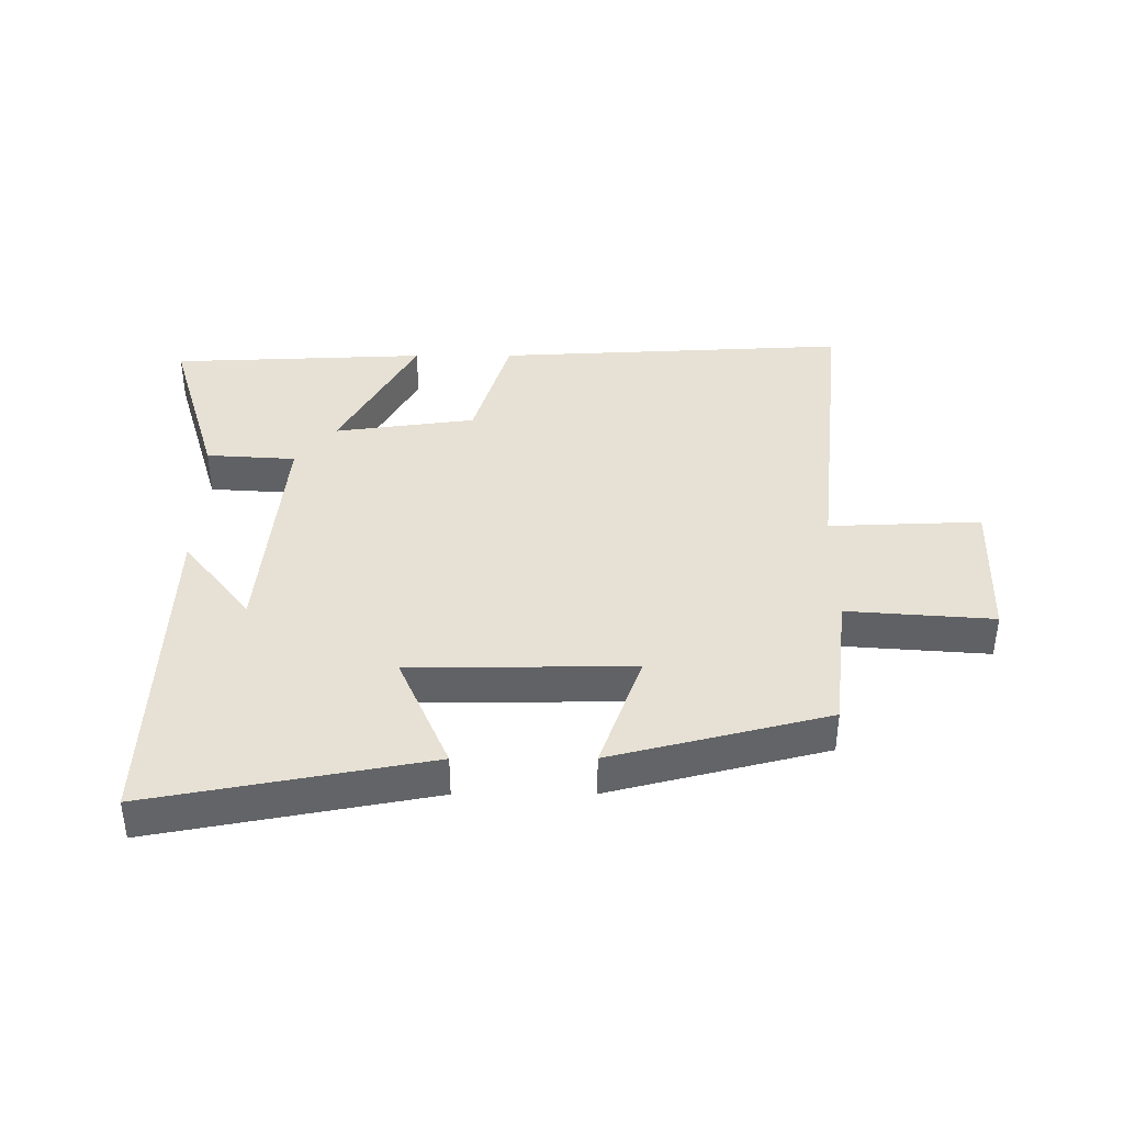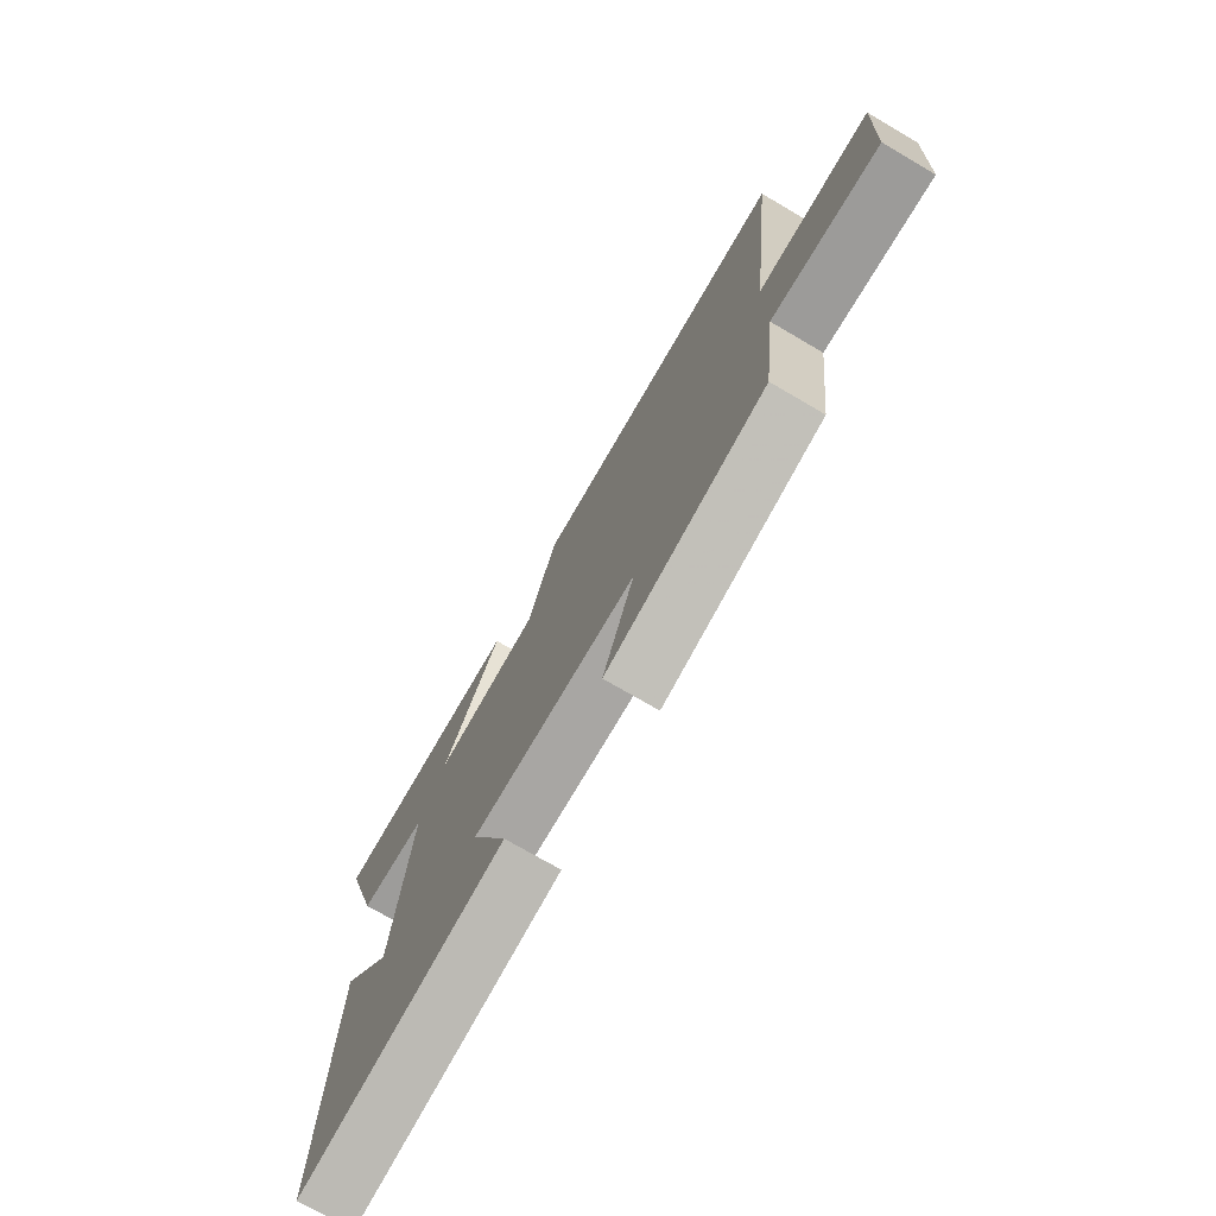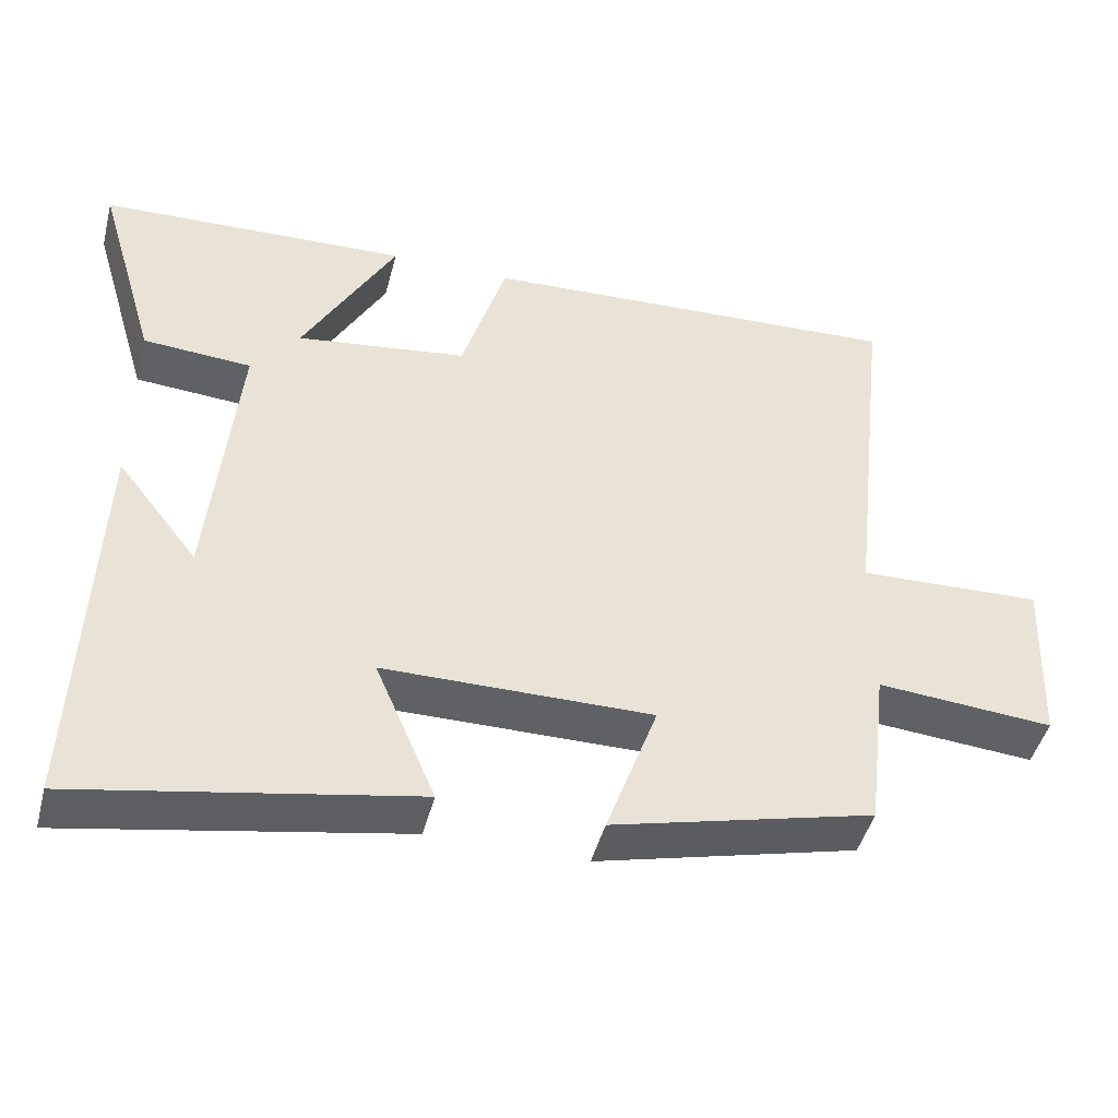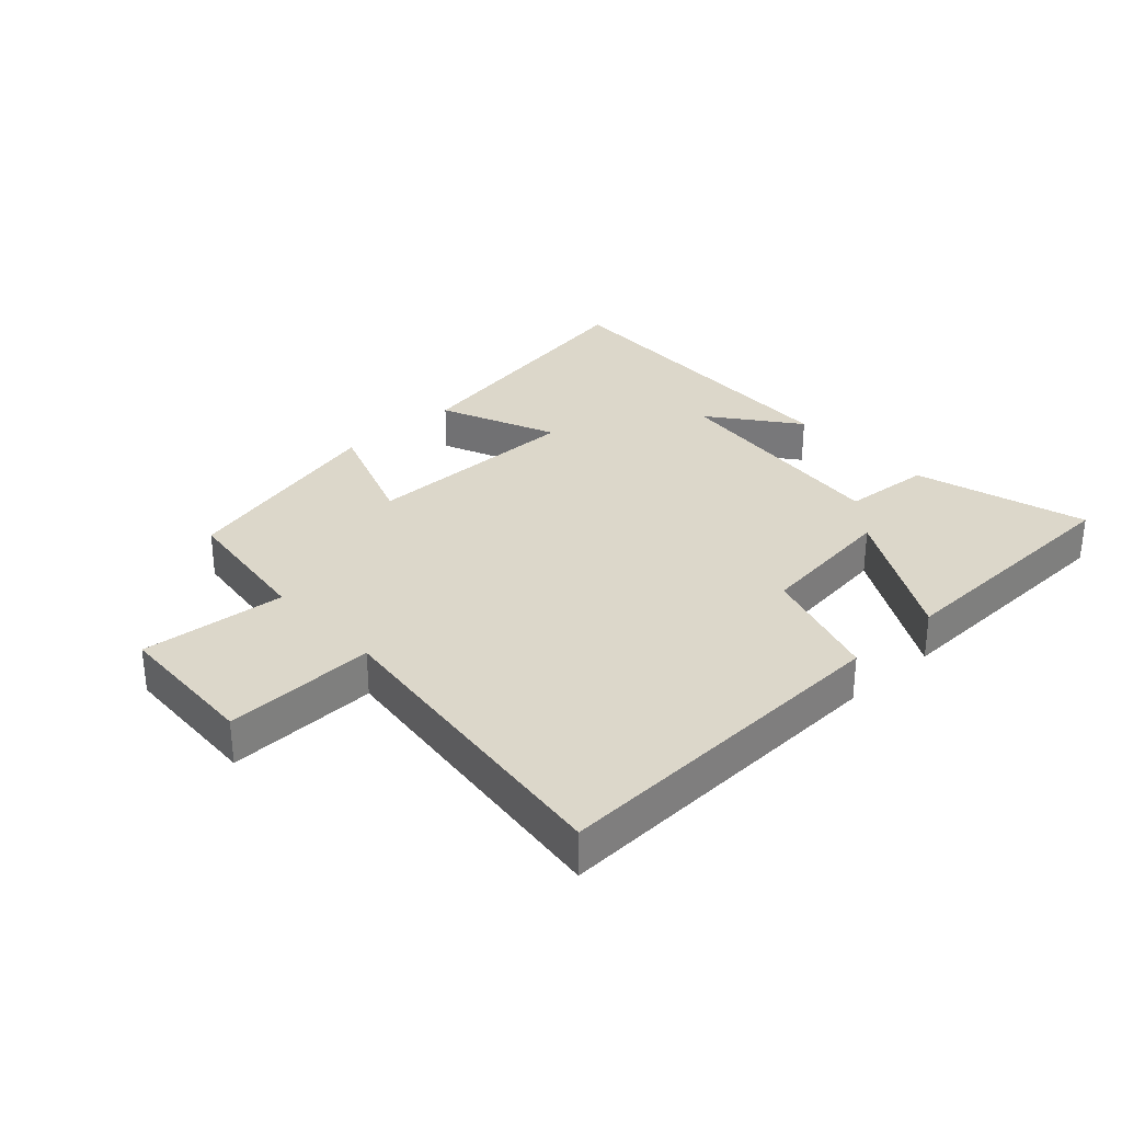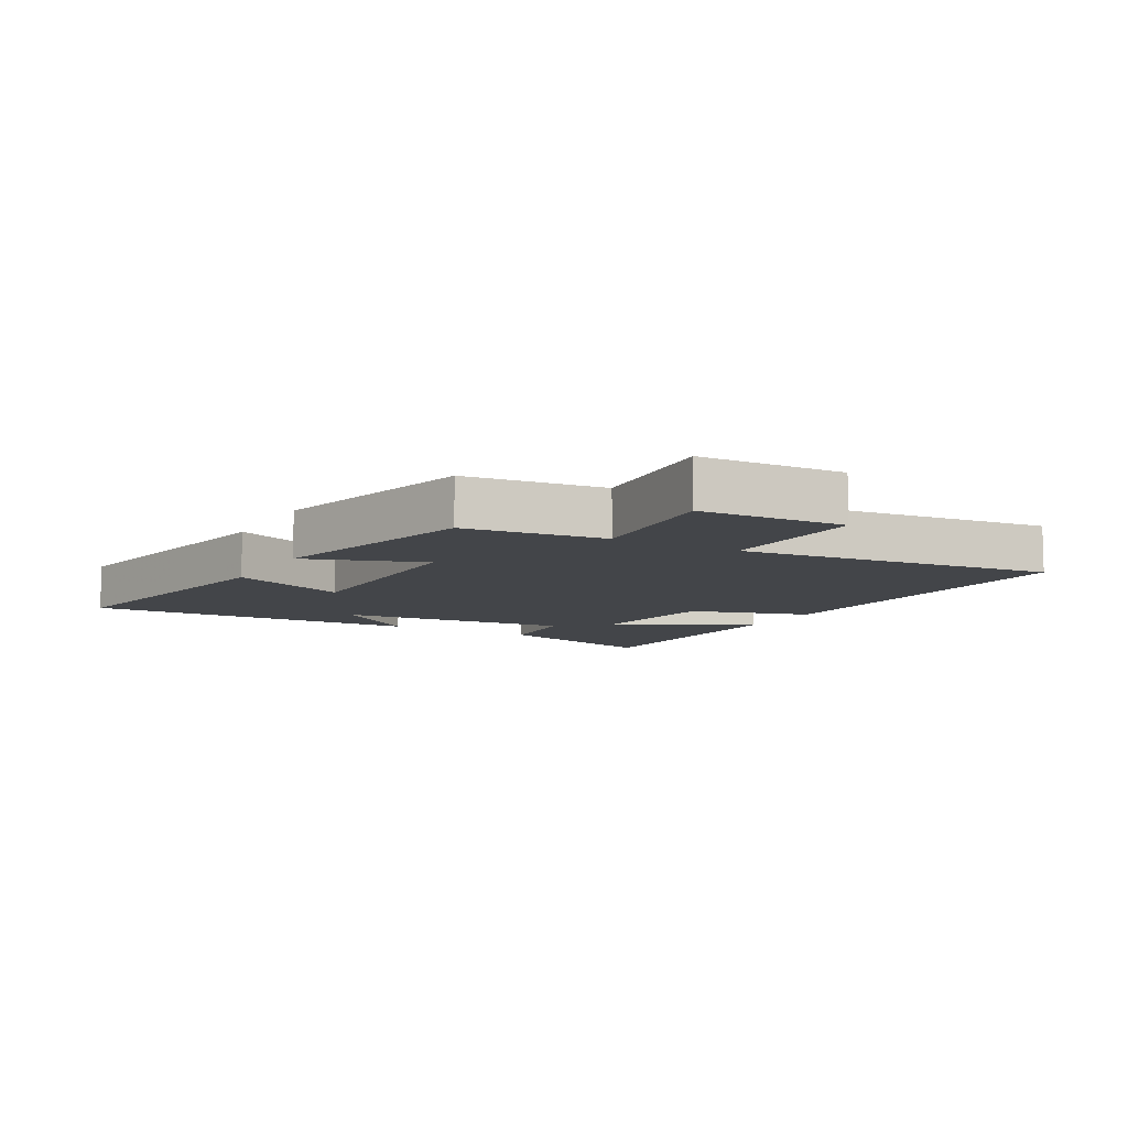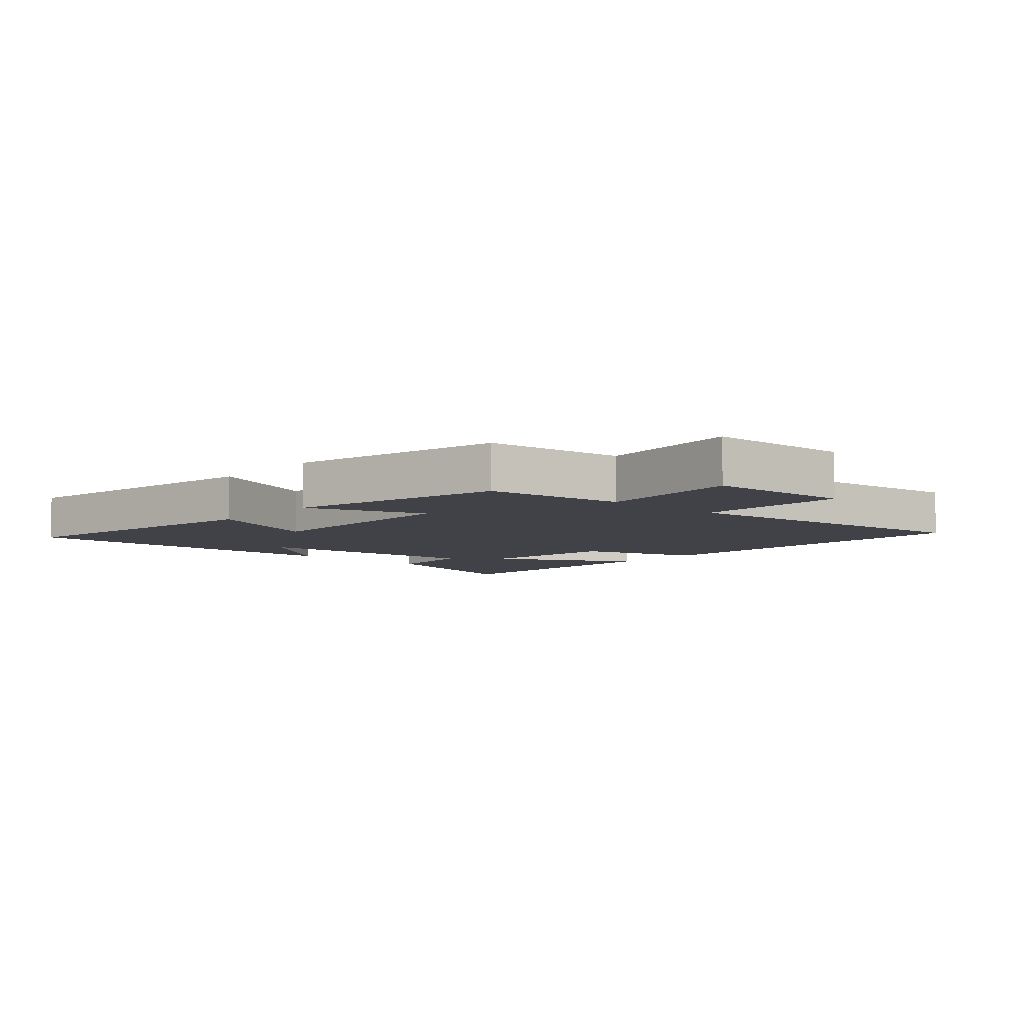
<metadata>
{"format":"obj","ext":"obj","renderer":"f3d","projection":"perspective","resolution":1024,"background":"white","views":[{"elev":39.3,"azim":179.8,"up":"+Y"},{"elev":-74.0,"azim":-120.3,"up":"+Z"},{"elev":-45.8,"azim":165.6,"up":"+Z"},{"elev":30.8,"azim":-42.4,"up":"+Y"},{"elev":-8.9,"azim":-119.3,"up":"+Y"},{"elev":-6.8,"azim":-131.4,"up":"+Y"}]}
</metadata>
<code>
v 0.581 0.07 0.484
v 0.5 0.07 0.208
v 0.357 0.07 0.198
v 0.393 0.07 -0.18
v 0.5 0.07 -0.042
v 0.519 0.07 -0.582
v 0.077 0.07 -0.5
v 0.157 0.07 -0.312
v -0.197 0.07 -0.31
v -0.129 0.07 -0.5
v -0.473 0.07 -0.413
v -0.5 0.07 -0.188
v -0.733 0.07 -0.207
v -0.743 0.07 0.027
v -0.5 0.07 0.018
v -0.557 0.07 0.527
v 0.009 0.07 0.5
v 0.068 0.07 0.306
v 0.294 0.07 0.276
v 0.171 0.07 0.5
v 0.581 0 0.484
v 0.5 0 0.208
v 0.357 0 0.198
v 0.393 0 -0.18
v 0.5 0 -0.042
v 0.519 0 -0.582
v 0.077 0 -0.5
v 0.157 0 -0.312
v -0.197 0 -0.31
v -0.129 0 -0.5
v -0.473 0 -0.413
v -0.5 0 -0.188
v -0.733 0 -0.207
v -0.743 0 0.027
v -0.5 0 0.018
v -0.557 0 0.527
v 0.009 0 0.5
v 0.068 0 0.306
v 0.294 0 0.276
v 0.171 0 0.5
f 1 2 3
f 20 1 3
f 19 20 3
f 18 19 3 4
f 15 16 17 18
f 15 18 4
f 12 13 14 15
f 11 12 15
f 10 11 15
f 9 10 15
f 8 9 15 4
f 7 8 4
f 6 7 4
f 4 5 6
f 23 22 21
f 23 21 40
f 23 40 39
f 24 23 39 38
f 38 37 36 35
f 24 38 35
f 35 34 33 32
f 35 32 31
f 35 31 30
f 35 30 29
f 24 35 29 28
f 24 28 27
f 24 27 26
f 26 25 24
f 1 21 22 2
f 2 22 23 3
f 3 23 24 4
f 4 24 25 5
f 5 25 26 6
f 6 26 27 7
f 7 27 28 8
f 8 28 29 9
f 9 29 30 10
f 10 30 31 11
f 11 31 32 12
f 12 32 33 13
f 13 33 34 14
f 14 34 35 15
f 15 35 36 16
f 16 36 37 17
f 17 37 38 18
f 18 38 39 19
f 19 39 40 20
f 20 40 21 1

</code>
